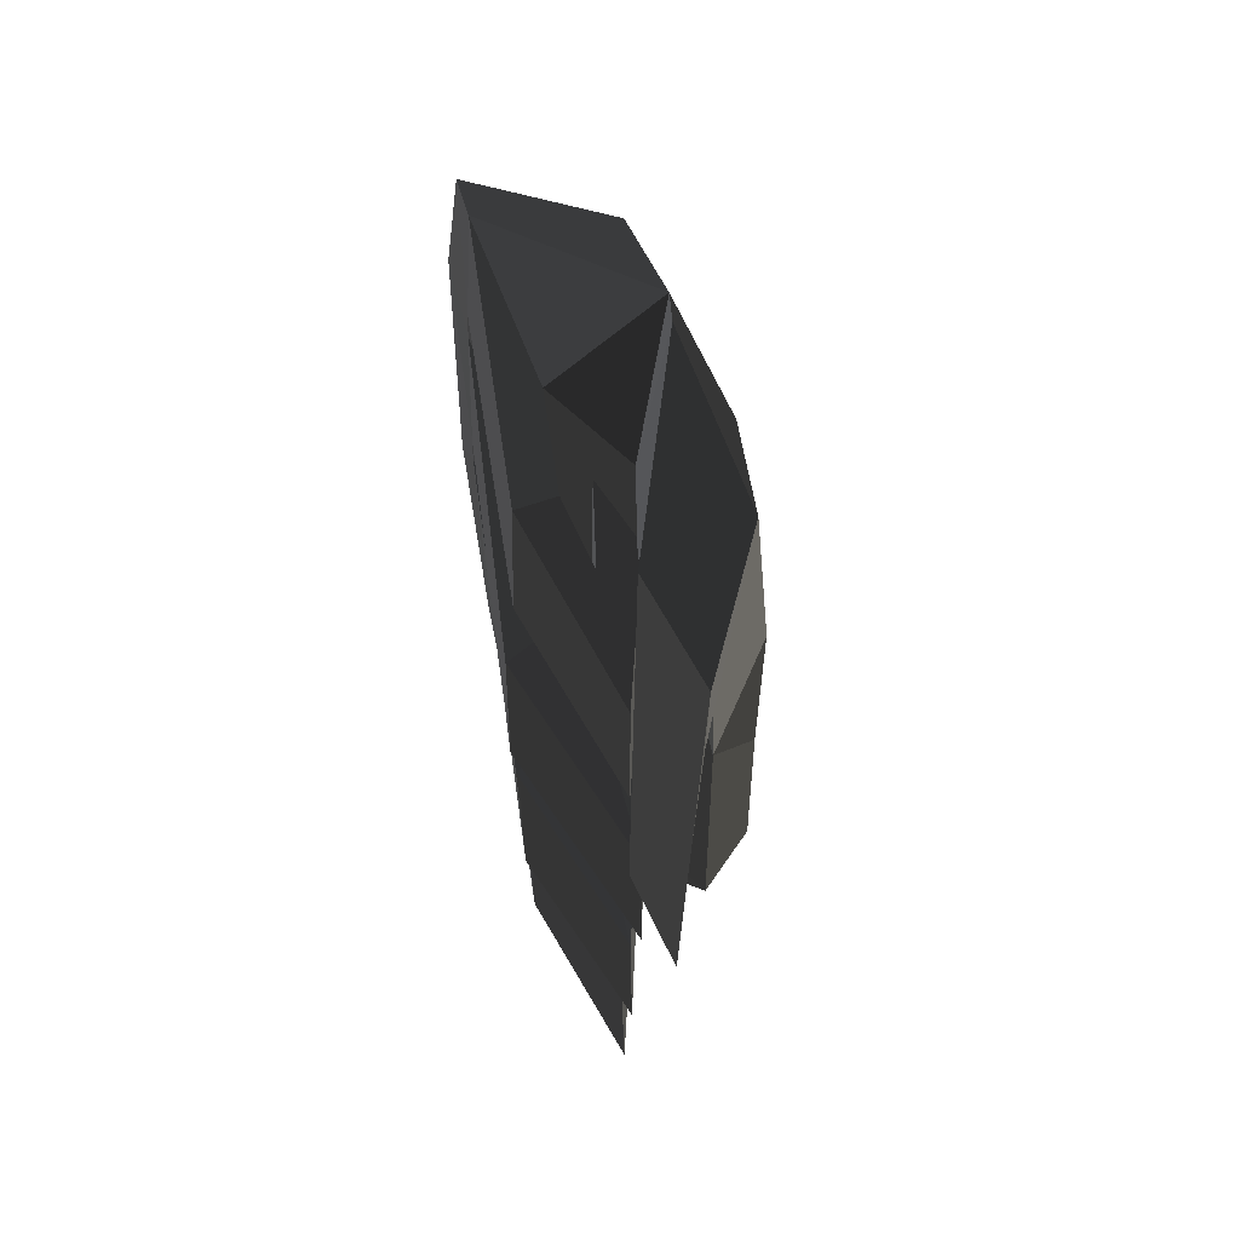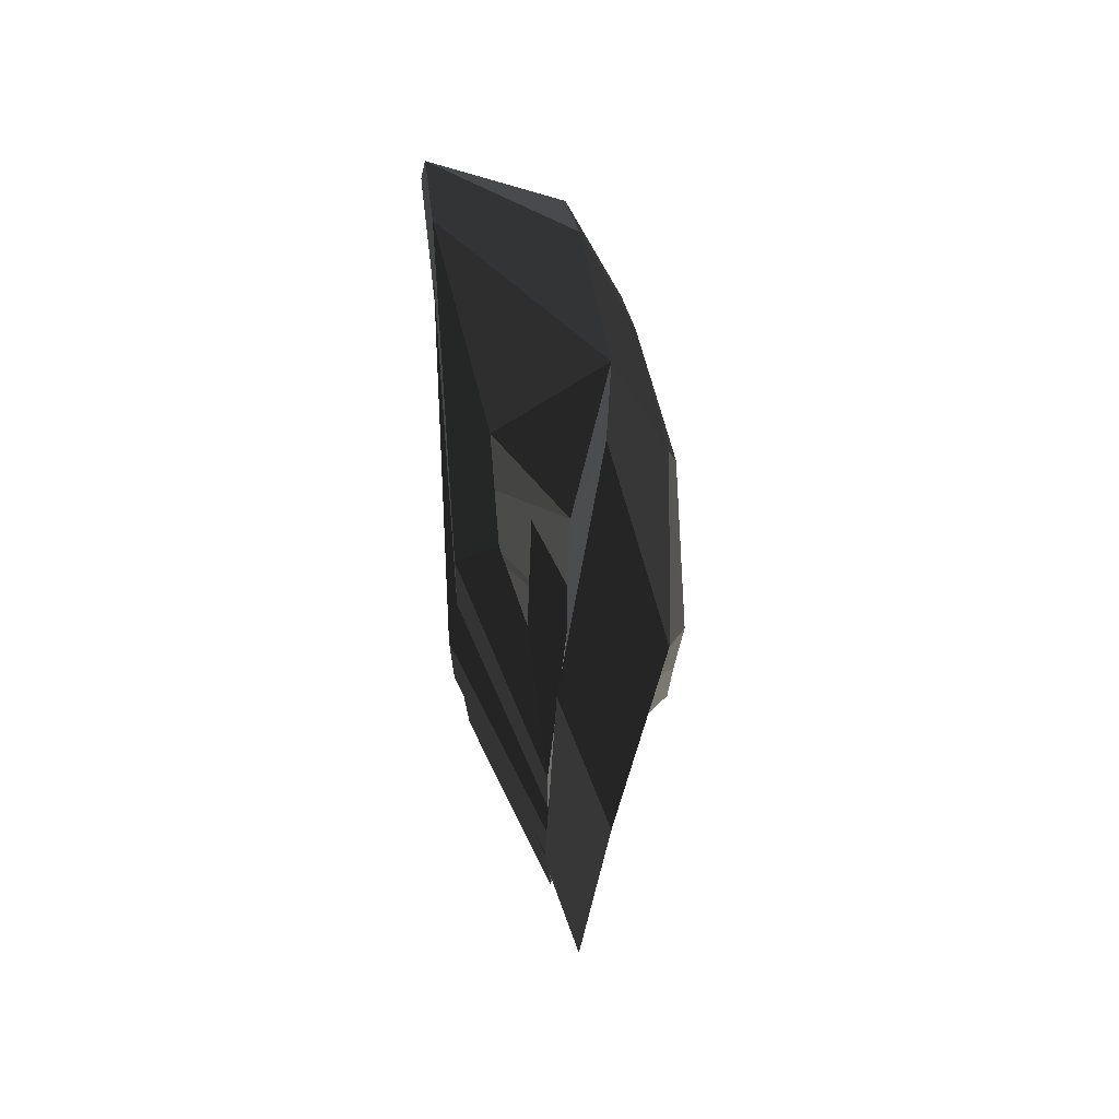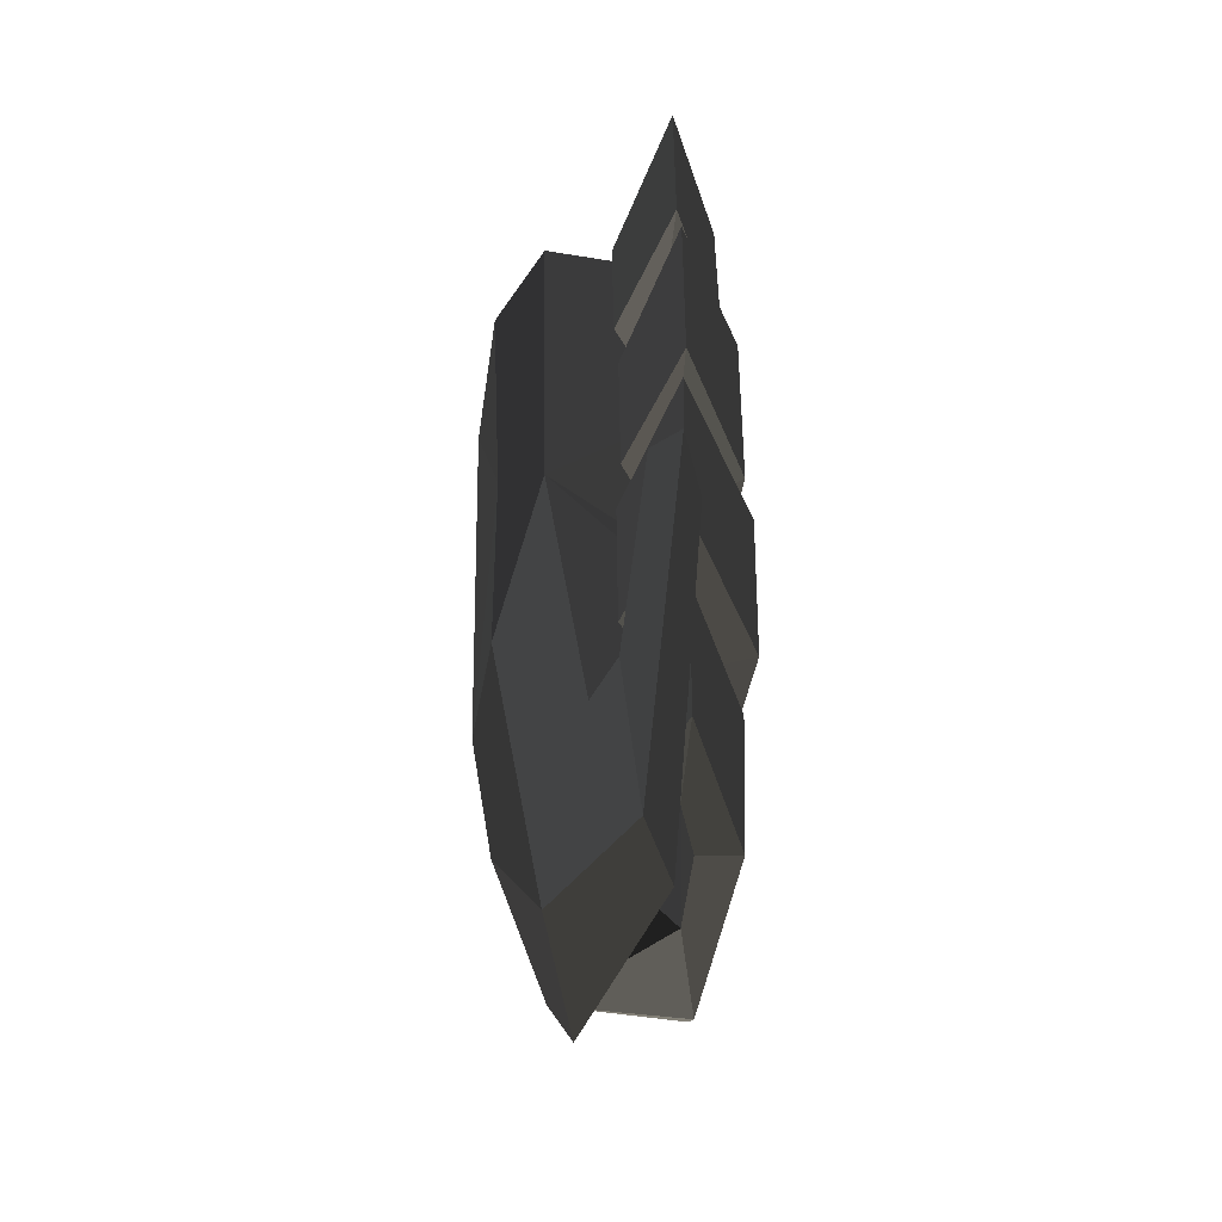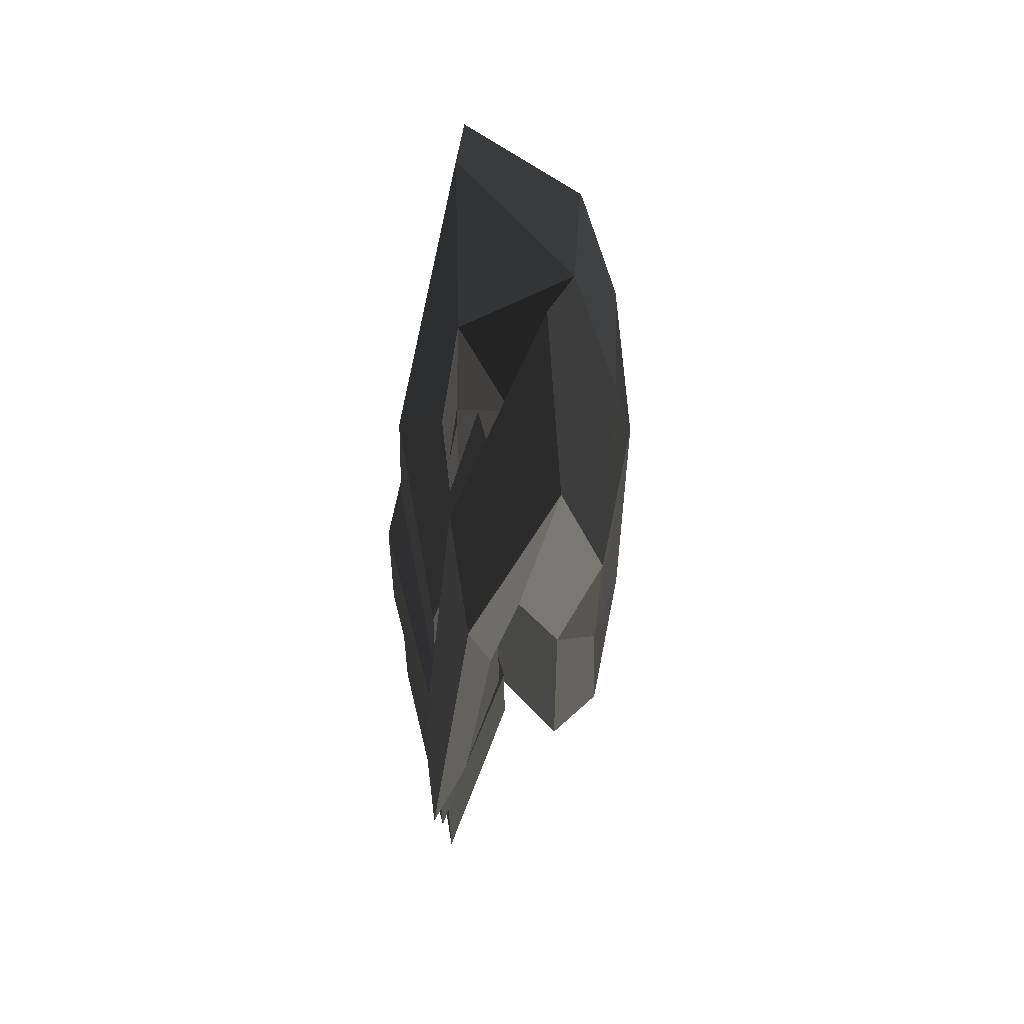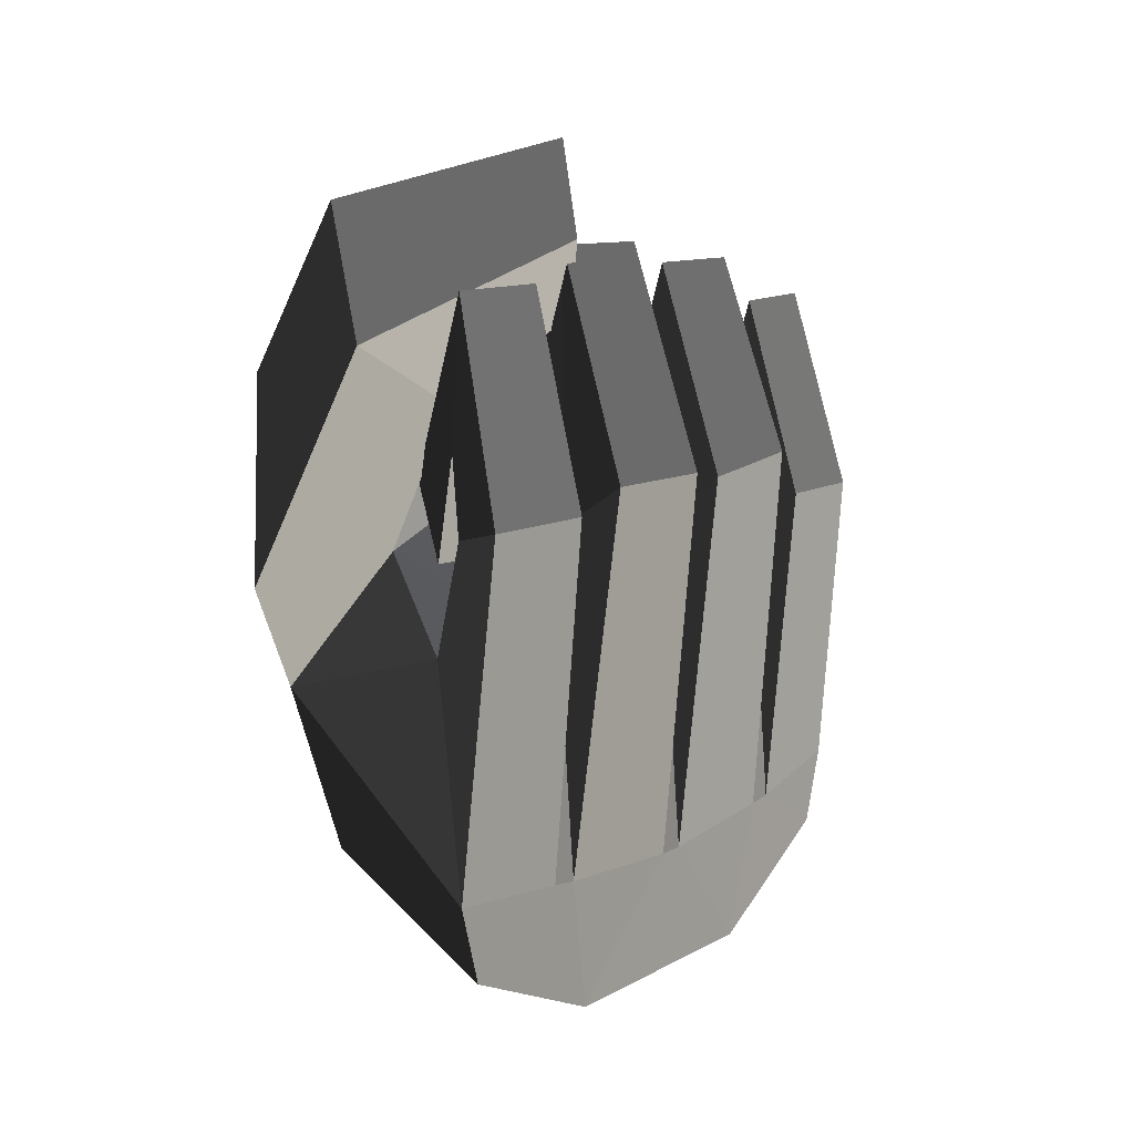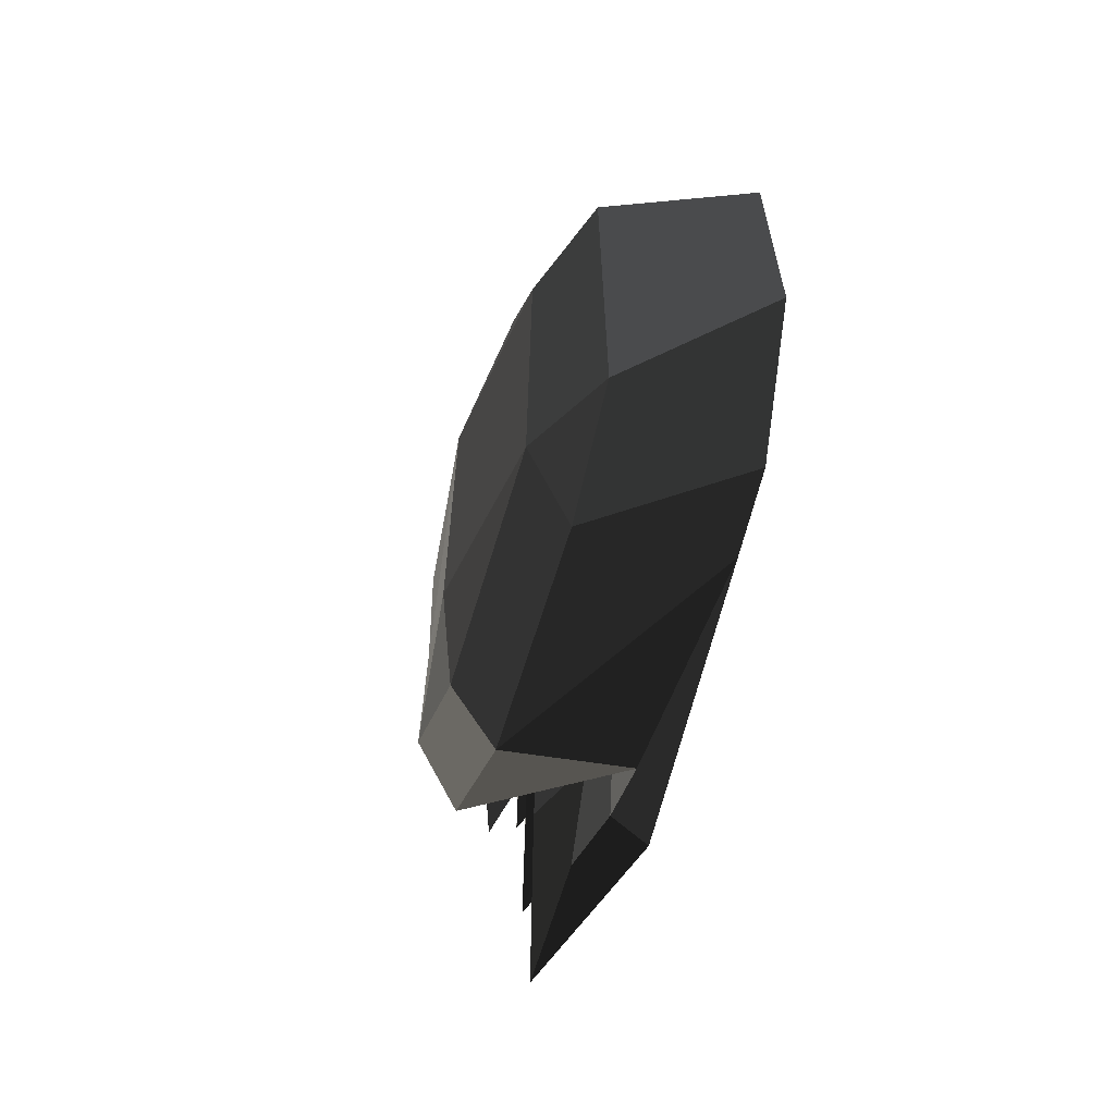
<metadata>
{"format":"obj","ext":"obj","renderer":"f3d","projection":"perspective","resolution":1024,"background":"white","views":[{"elev":54.0,"azim":-13.8,"up":"+Y"},{"elev":73.1,"azim":-10.0,"up":"+Y"},{"elev":58.4,"azim":179.4,"up":"+Z"},{"elev":59.7,"azim":3.2,"up":"+Y"},{"elev":8.2,"azim":-147.4,"up":"+Z"},{"elev":-62.2,"azim":161.5,"up":"+Y"}]}
</metadata>
<code>
v -0.0585 -0.1297 -0.0012
v -0.02 -0.1213 0.0107
v -0.02 -0.0935 0.0529
v -0.02 -0.0935 0.0529
v -0.0594 -0.0783 -0.0006
v -0.0594 -0.0783 -0.0006
v -0.0591 -0.1195 0.023
v -0.0599 -0.0764 0.02
v -0.0639 -0.1216 -0.0701
v -0.0737 -0.1184 0.0302
v -0.02 -0.1213 0.0107
v -0.02 -0.1213 0.0107
v -0.0205 -0.1044 -0.0563
v -0.0631 -0.1143 -0.095
v -0.0653 -0.0778 -0.0779
v -0.0653 -0.0778 -0.0779
v -0.0748 -0.0793 0.0299
v -0.0737 -0.1184 0.0302
v -0.0594 -0.0783 -0.0006
v -0.0599 -0.0764 0.02
v -0.0656 -0.0676 -0.0787
v -0.0597 -0.0679 -0.0006
v -0.0202 -0.0092 0.0539
v -0.02 -0.0935 0.0529
v -0.0601 -0.0143 -0.0004
v -0.0601 -0.0143 -0.0004
v -0.0599 -0.0042 -0.0009
v -0.0599 -0.0042 -0.0009
v -0.0599 0.0494 -0.0008
v -0.0599 0.0494 -0.0008
v -0.0646 -0.0007 0.0337
v -0.0643 0.0453 0.0339
v -0.0665 -0.0039 -0.0824
v -0.0811 0.0011 0.0445
v -0.0601 -0.0143 -0.0004
v -0.0667 -0.0138 -0.0822
v -0.064 -0.0548 -0.123
v -0.0639 0.0399 -0.1227
v -0.0656 -0.0676 -0.0787
v -0.0656 -0.0676 -0.0787
v -0.0653 -0.0778 -0.0779
v -0.0631 -0.1143 -0.095
v -0.0205 -0.1044 -0.0563
v -0.0198 -0.0779 -0.092
v -0.005 -0.0713 -0.0609
v -0.005 -0.0713 -0.0609
v -0.02 -0.1213 0.0107
v -0.0051 -0.093 0.0108
v 0.0022 -0.061 -0.0009
v 0.0022 -0.061 -0.0009
v -0.0047 -0.0714 0.0466
v -0.0047 -0.0714 0.0466
v -0.0066 -0.0076 0.0523
v -0.0066 -0.0076 0.0523
v 0.0025 0.0466 -0.0039
v 0.0025 0.0466 -0.0039
v -0.0055 0.0467 0.0525
v -0.0055 0.0467 0.0525
v -0.0043 0.0924 0.0085
v -0.0043 0.0924 0.0085
v -0.005 0.0737 -0.0411
v -0.005 0.0737 -0.0411
v -0.0047 0.0472 -0.0643
v -0.0047 0.0472 -0.0643
v -0.005 -0.0713 -0.0609
v 0.0022 -0.061 -0.0009
v -0.019 0.0695 -0.0915
v -0.0198 -0.0779 -0.092
v -0.0639 0.0399 -0.1227
v -0.064 -0.0548 -0.123
v -0.0196 0.1065 -0.0627
v -0.0629 0.0977 -0.0996
v -0.0047 0.0472 -0.0643
v -0.005 0.0737 -0.0411
v -0.0043 0.0924 0.0085
v -0.0199 0.1296 -0.0096
v -0.064 0.1074 -0.0741
v -0.0629 0.0977 -0.0996
v -0.0657 0.0602 -0.0779
v -0.0657 0.0602 -0.0779
v -0.0659 0.05 -0.0791
v -0.0639 0.0399 -0.1227
v -0.0665 -0.0039 -0.0824
v -0.0665 -0.0039 -0.0824
v -0.0808 0.0472 0.0442
v -0.0811 0.0011 0.0445
v -0.0599 0.0494 -0.0008
v -0.0643 0.0453 0.0339
v -0.0657 0.0602 -0.0779
v -0.0597 0.0598 -0.0006
v -0.0388 0.1051 0.0284
v -0.0202 -0.0092 0.0539
v -0.0581 0.1103 -0.0006
v -0.0581 0.1103 -0.0006
v -0.0199 0.1296 -0.0096
v -0.0199 0.1296 -0.0096
v -0.064 0.1074 -0.0741
v -0.064 0.1074 -0.0741
v -0.0612 0.1038 0.0328
v -0.075 0.1054 0.0359
v -0.0597 0.0598 -0.0006
v -0.0615 0.0596 0.0312
v -0.0657 0.0602 -0.0779
v -0.0763 0.0618 0.0364
v -0.064 0.1074 -0.0741
v -0.075 0.1054 0.0359
v -0.0589 0.0995 0.1036
v -0.0592 0.0603 0.1049
v -0.0571 0.0612 0.0562
v -0.0615 0.0596 0.0312
v -0.0569 0.1007 0.0576
v -0.0612 0.1038 0.0328
v -0.0589 0.0995 0.1036
v -0.075 0.1054 0.0359
v -0.05 0.0982 0.0247
v -0.042 0.0969 0.0492
v -0.0571 0.0612 0.0562
v -0.0503 0.0638 0.0238
v -0.0592 0.0603 0.1049
v -0.0418 0.0627 0.0502
v -0.0589 0.0995 0.1036
v -0.042 0.0969 0.0492
v -0.05 0.0982 0.0247
v -0.0503 0.0638 0.0238
v -0.02 -0.1213 0.0107
v -0.0051 -0.093 0.0108
v -0.02 -0.0935 0.0529
v -0.0047 -0.0714 0.0466
v -0.0202 -0.0092 0.0539
v -0.0066 -0.0076 0.0523
v -0.0055 0.0467 0.0525
v -0.0055 0.0467 0.0525
v -0.0327 0.0873 0.0905
v -0.0206 0.1426 0.0818
v -0.0388 0.1051 0.0284
v -0.0388 0.1051 0.0284
v -0.0483 0.0898 0.0703
v -0.0406 0.0861 0.1108
v -0.0455 0.1404 0.1289
v -0.0206 0.1426 0.0818
v -0.0537 0.1403 0.0898
v -0.0278 0.1541 0.0228
v -0.0199 0.1296 -0.0096
v -0.0043 0.0924 0.0085
v -0.0055 0.0467 0.0525
v -0.0055 0.0467 0.0525
v -0.0199 0.1296 -0.0096
v -0.0388 0.1051 0.0284
v -0.0278 0.1541 0.0228
v -0.0278 0.1541 0.0228
v -0.0537 0.1403 0.0898
v -0.0483 0.0898 0.0703
v -0.0626 0.0428 0.1178
v -0.0544 0.0334 0.0943
v -0.0487 0.0315 0.1242
v -0.0406 0.0861 0.1108
v -0.0571 0.0424 0.1481
v -0.0455 0.1404 0.1289
v -0.0626 0.0428 0.1178
v -0.0537 0.1403 0.0898
v -0.0487 0.0315 0.1242
v -0.0544 0.0334 0.0943
v -0.0562 -0.0768 0.0455
v -0.0556 -0.1124 0.0483
v -0.0599 -0.0764 0.02
v -0.0591 -0.1195 0.023
v -0.0592 -0.0728 0.0962
v -0.0748 -0.0793 0.0299
v -0.0588 -0.1075 0.0979
v -0.0737 -0.1184 0.0302
v -0.0556 -0.1124 0.0483
v -0.0591 -0.1195 0.023
v -0.0408 -0.1041 0.0396
v -0.0487 -0.1105 0.0141
v -0.0592 -0.0728 0.0962
v -0.0411 -0.0745 0.0379
v -0.0562 -0.0768 0.0455
v -0.0493 -0.079 0.0121
v -0.0556 -0.1124 0.0483
v -0.0487 -0.1105 0.0141
v -0.0408 -0.1041 0.0396
v -0.0411 -0.0745 0.0379
v -0.058 0.0432 0.062
v -0.058 0.0018 0.0626
v -0.0643 0.0453 0.0339
v -0.0646 -0.0007 0.0337
v -0.0584 0.0445 0.1161
v -0.0808 0.0472 0.0442
v -0.0587 0.0031 0.1169
v -0.0811 0.0011 0.0445
v -0.058 0.0018 0.0626
v -0.0646 -0.0007 0.0337
v -0.0409 0.0038 0.055
v -0.0508 0.0032 0.0275
v -0.0584 0.0445 0.1161
v -0.041 0.0411 0.0537
v -0.058 0.0432 0.062
v -0.0508 0.0403 0.0269
v -0.058 0.0018 0.0626
v -0.0508 0.0032 0.0275
v -0.0409 0.0038 0.055
v -0.041 0.0411 0.0537
v -0.0597 -0.0679 -0.0006
v -0.0601 -0.0143 -0.0004
v -0.0625 -0.0616 0.0314
v -0.063 -0.0143 0.0294
v -0.0656 -0.0676 -0.0787
v -0.0786 -0.0614 0.0461
v -0.0667 -0.0138 -0.0822
v -0.0793 -0.0156 0.0416
v -0.0601 -0.0143 -0.0004
v -0.063 -0.0143 0.0294
v -0.0581 -0.0145 0.0563
v -0.0601 -0.012 0.1101
v -0.0598 -0.0537 0.1112
v -0.0786 -0.0614 0.0461
v -0.0578 -0.0562 0.0581
v -0.0625 -0.0616 0.0314
v -0.0581 -0.0145 0.0563
v -0.063 -0.0143 0.0294
v -0.0516 -0.0543 0.0237
v -0.0518 -0.0172 0.0215
v -0.0598 -0.0537 0.1112
v -0.0422 -0.0512 0.0514
v -0.0601 -0.012 0.1101
v -0.0424 -0.0142 0.0516
v -0.0581 -0.0145 0.0563
v -0.0518 -0.0172 0.0215
v -0.0516 -0.0543 0.0237
v -0.0422 -0.0512 0.0514
g Group_001
f 1 2 3
f 1 3 5
f 1 5 8 7
f 1 7 10 9
f 1 9 11
f 11 9 14 13
f 14 9 15
f 15 9 18 17
f 15 17 20 19
f 15 19 22 21
f 22 19 24 23
f 22 23 25
f 25 23 27
f 27 23 29
f 27 29 32 31
f 27 31 34 33
f 27 33 36 35
f 36 33 38 37
f 36 37 39
f 39 37 42 41
f 42 37 44 43
f 43 44 45
f 43 45 48 47
f 48 45 49
f 48 49 51
f 51 49 53
f 53 49 55
f 53 55 57
f 57 55 59
f 59 55 61
f 61 55 63
f 63 55 66 65
f 63 65 68 67
f 67 68 70 69
f 67 69 72 71
f 67 71 74 73
f 74 71 76 75
f 76 71 78 77
f 77 78 79
f 79 78 82 81
f 81 82 83
f 81 83 86 85
f 81 85 88 87
f 81 87 90 89
f 90 87 92 91
f 90 91 93
f 93 91 95
f 93 95 97
f 93 97 100 99
f 93 99 102 101
f 101 102 104 103
f 103 104 106 105
f 106 104 108 107
f 108 104 110 109
f 109 110 112 111
f 111 112 114 113
f 111 113 116 115
f 111 115 118 117
f 117 118 120 119
f 119 120 122 121
f 122 120 124 123
g Group_002
f 125 126 128 127
f 127 128 130 129
f 129 130 131
f 129 131 134 133
f 129 133 135
f 135 133 138 137
f 138 133 140 139
f 139 140 142 141
f 142 140 144 143
f 144 140 145
g Group_003
f 147 148 149
f 149 148 152 151
f 151 152 154 153
f 154 152 156 155
f 155 156 158 157
f 157 158 160 159
f 157 159 162 161
g Group_004
f 163 164 166 165
f 163 165 168 167
f 167 168 170 169
f 169 170 172 171
f 169 171 174 173
f 169 173 176 175
f 175 176 178 177
f 177 178 180 179
f 180 178 182 181
g Group_005
f 183 184 186 185
f 183 185 188 187
f 187 188 190 189
f 189 190 192 191
f 189 191 194 193
f 189 193 196 195
f 195 196 198 197
f 197 198 200 199
f 200 198 202 201
g Group_006
f 203 204 206 205
f 203 205 208 207
f 207 208 210 209
f 209 210 212 211
f 212 210 214 213
f 214 210 216 215
f 215 216 218 217
f 217 218 220 219
f 217 219 222 221
f 217 221 224 223
f 223 224 226 225
f 225 226 228 227
f 228 226 230 229

</code>
